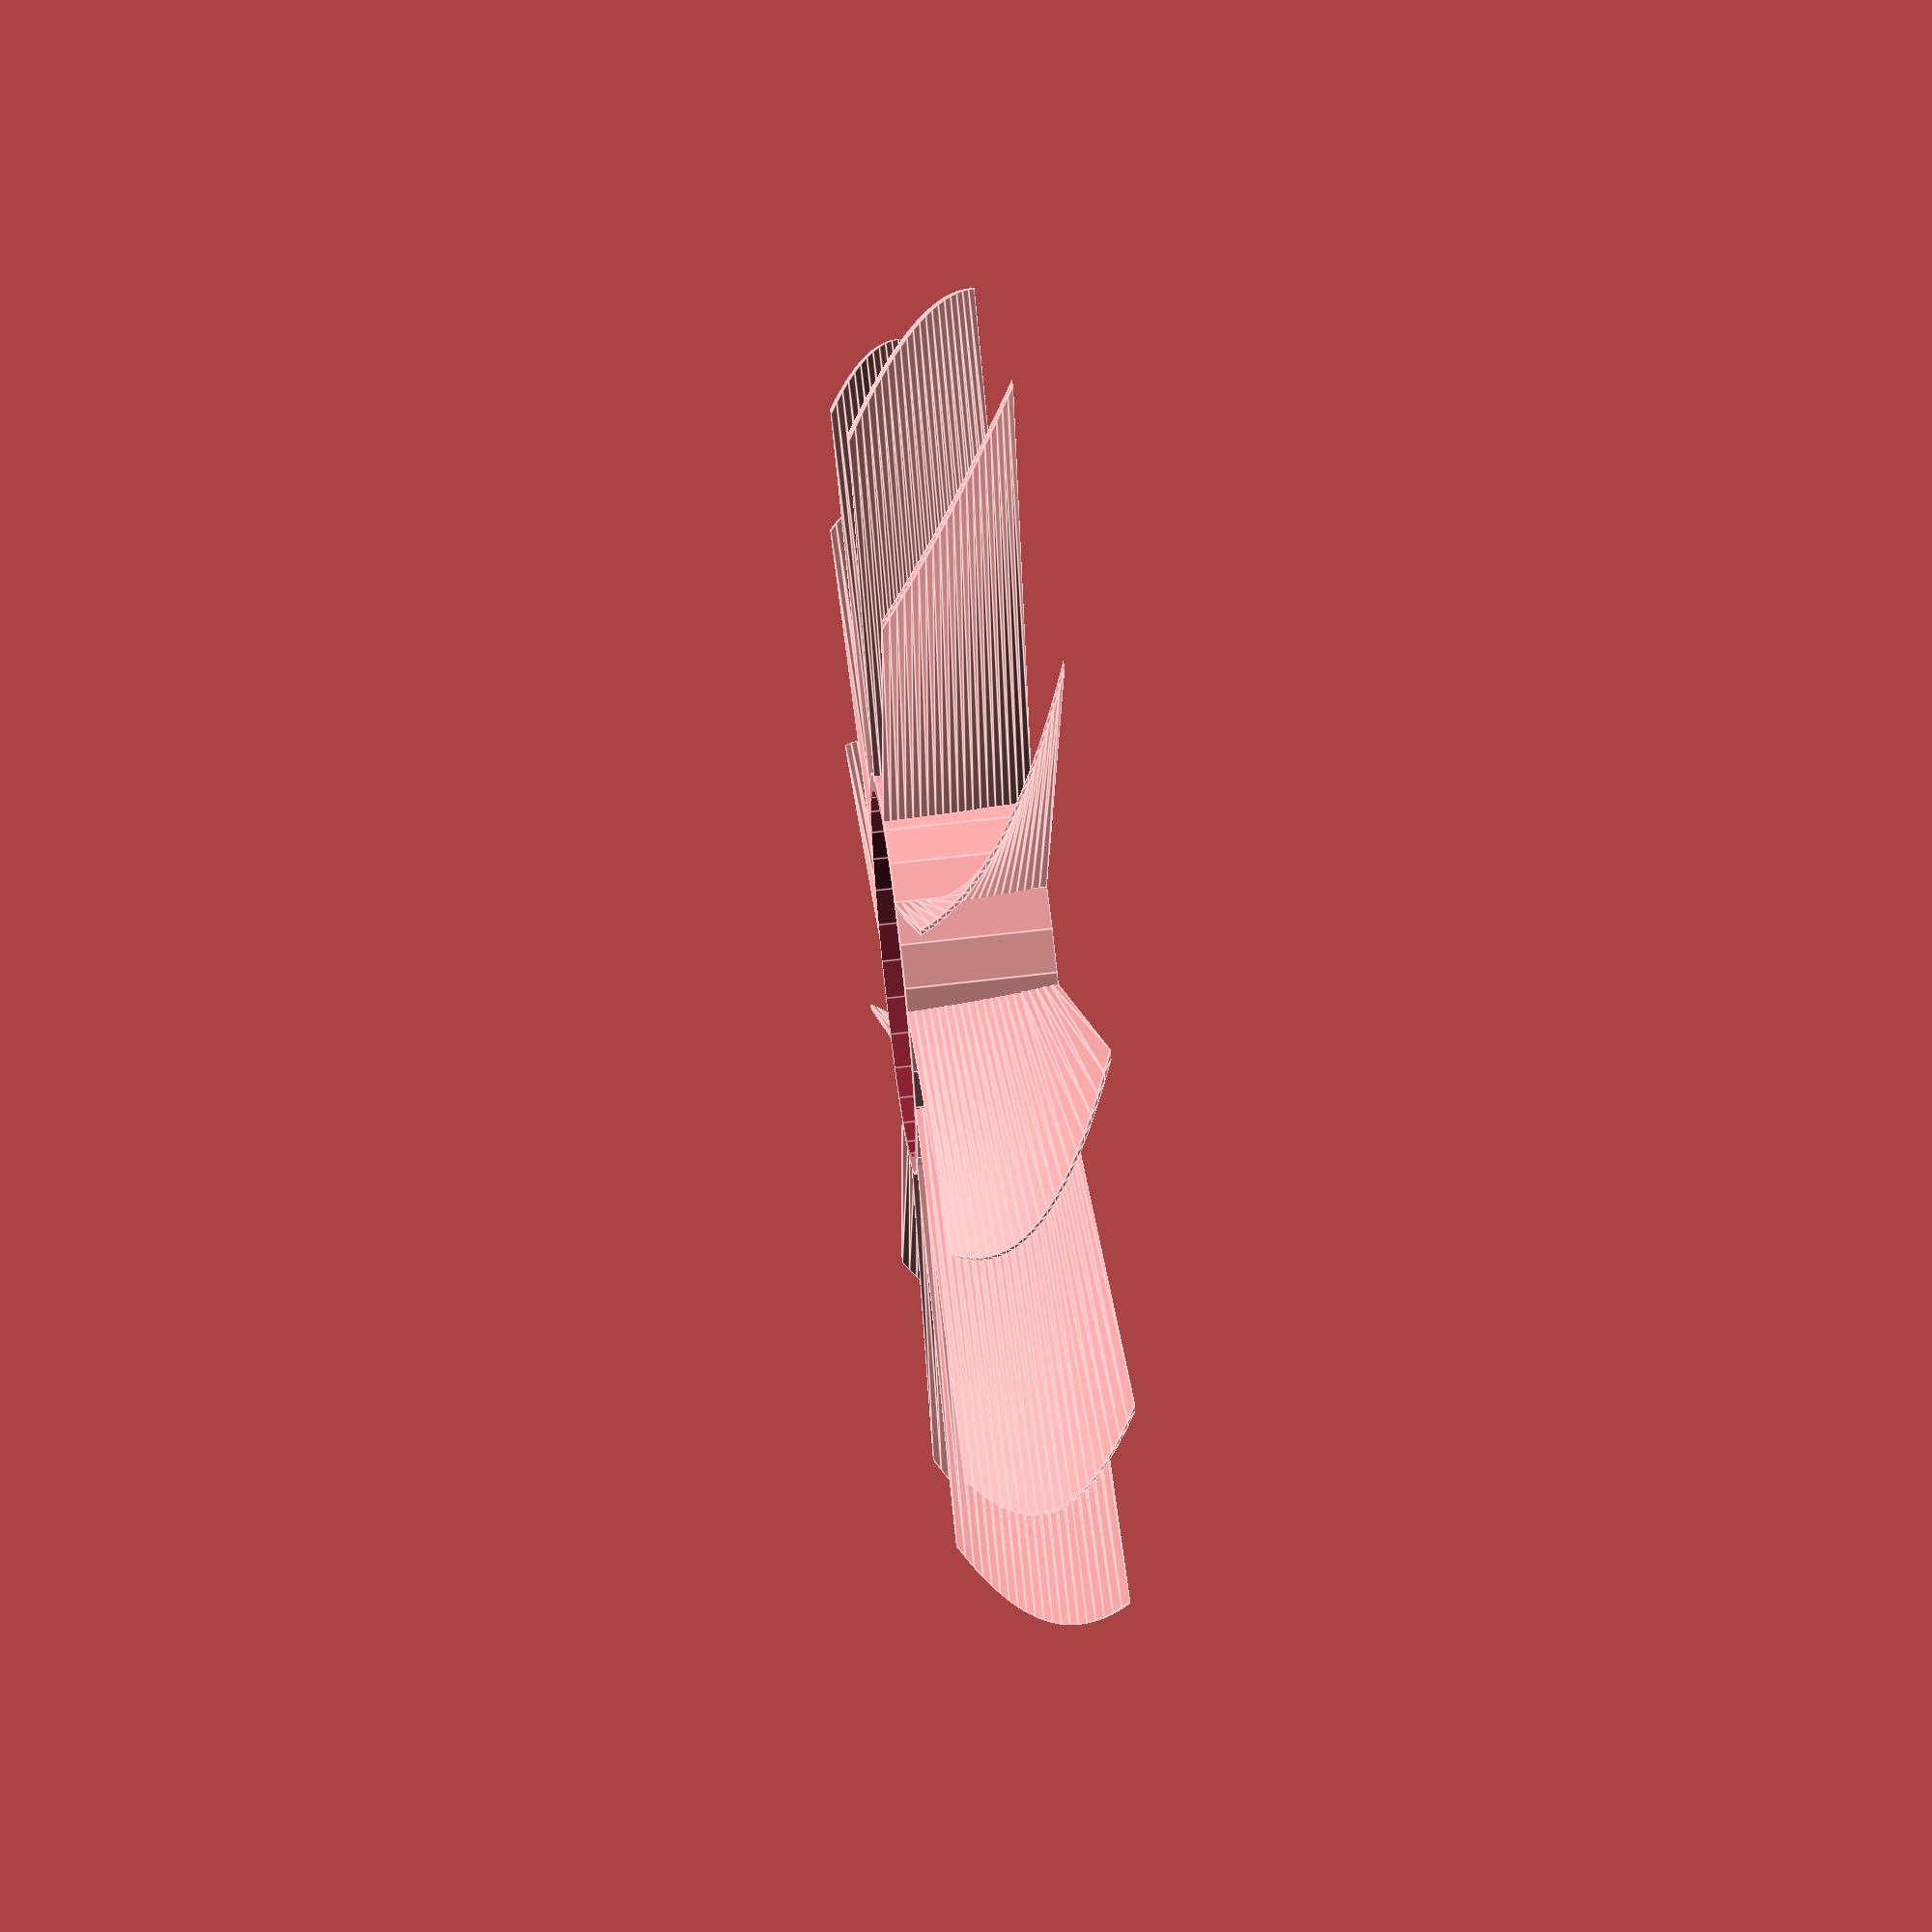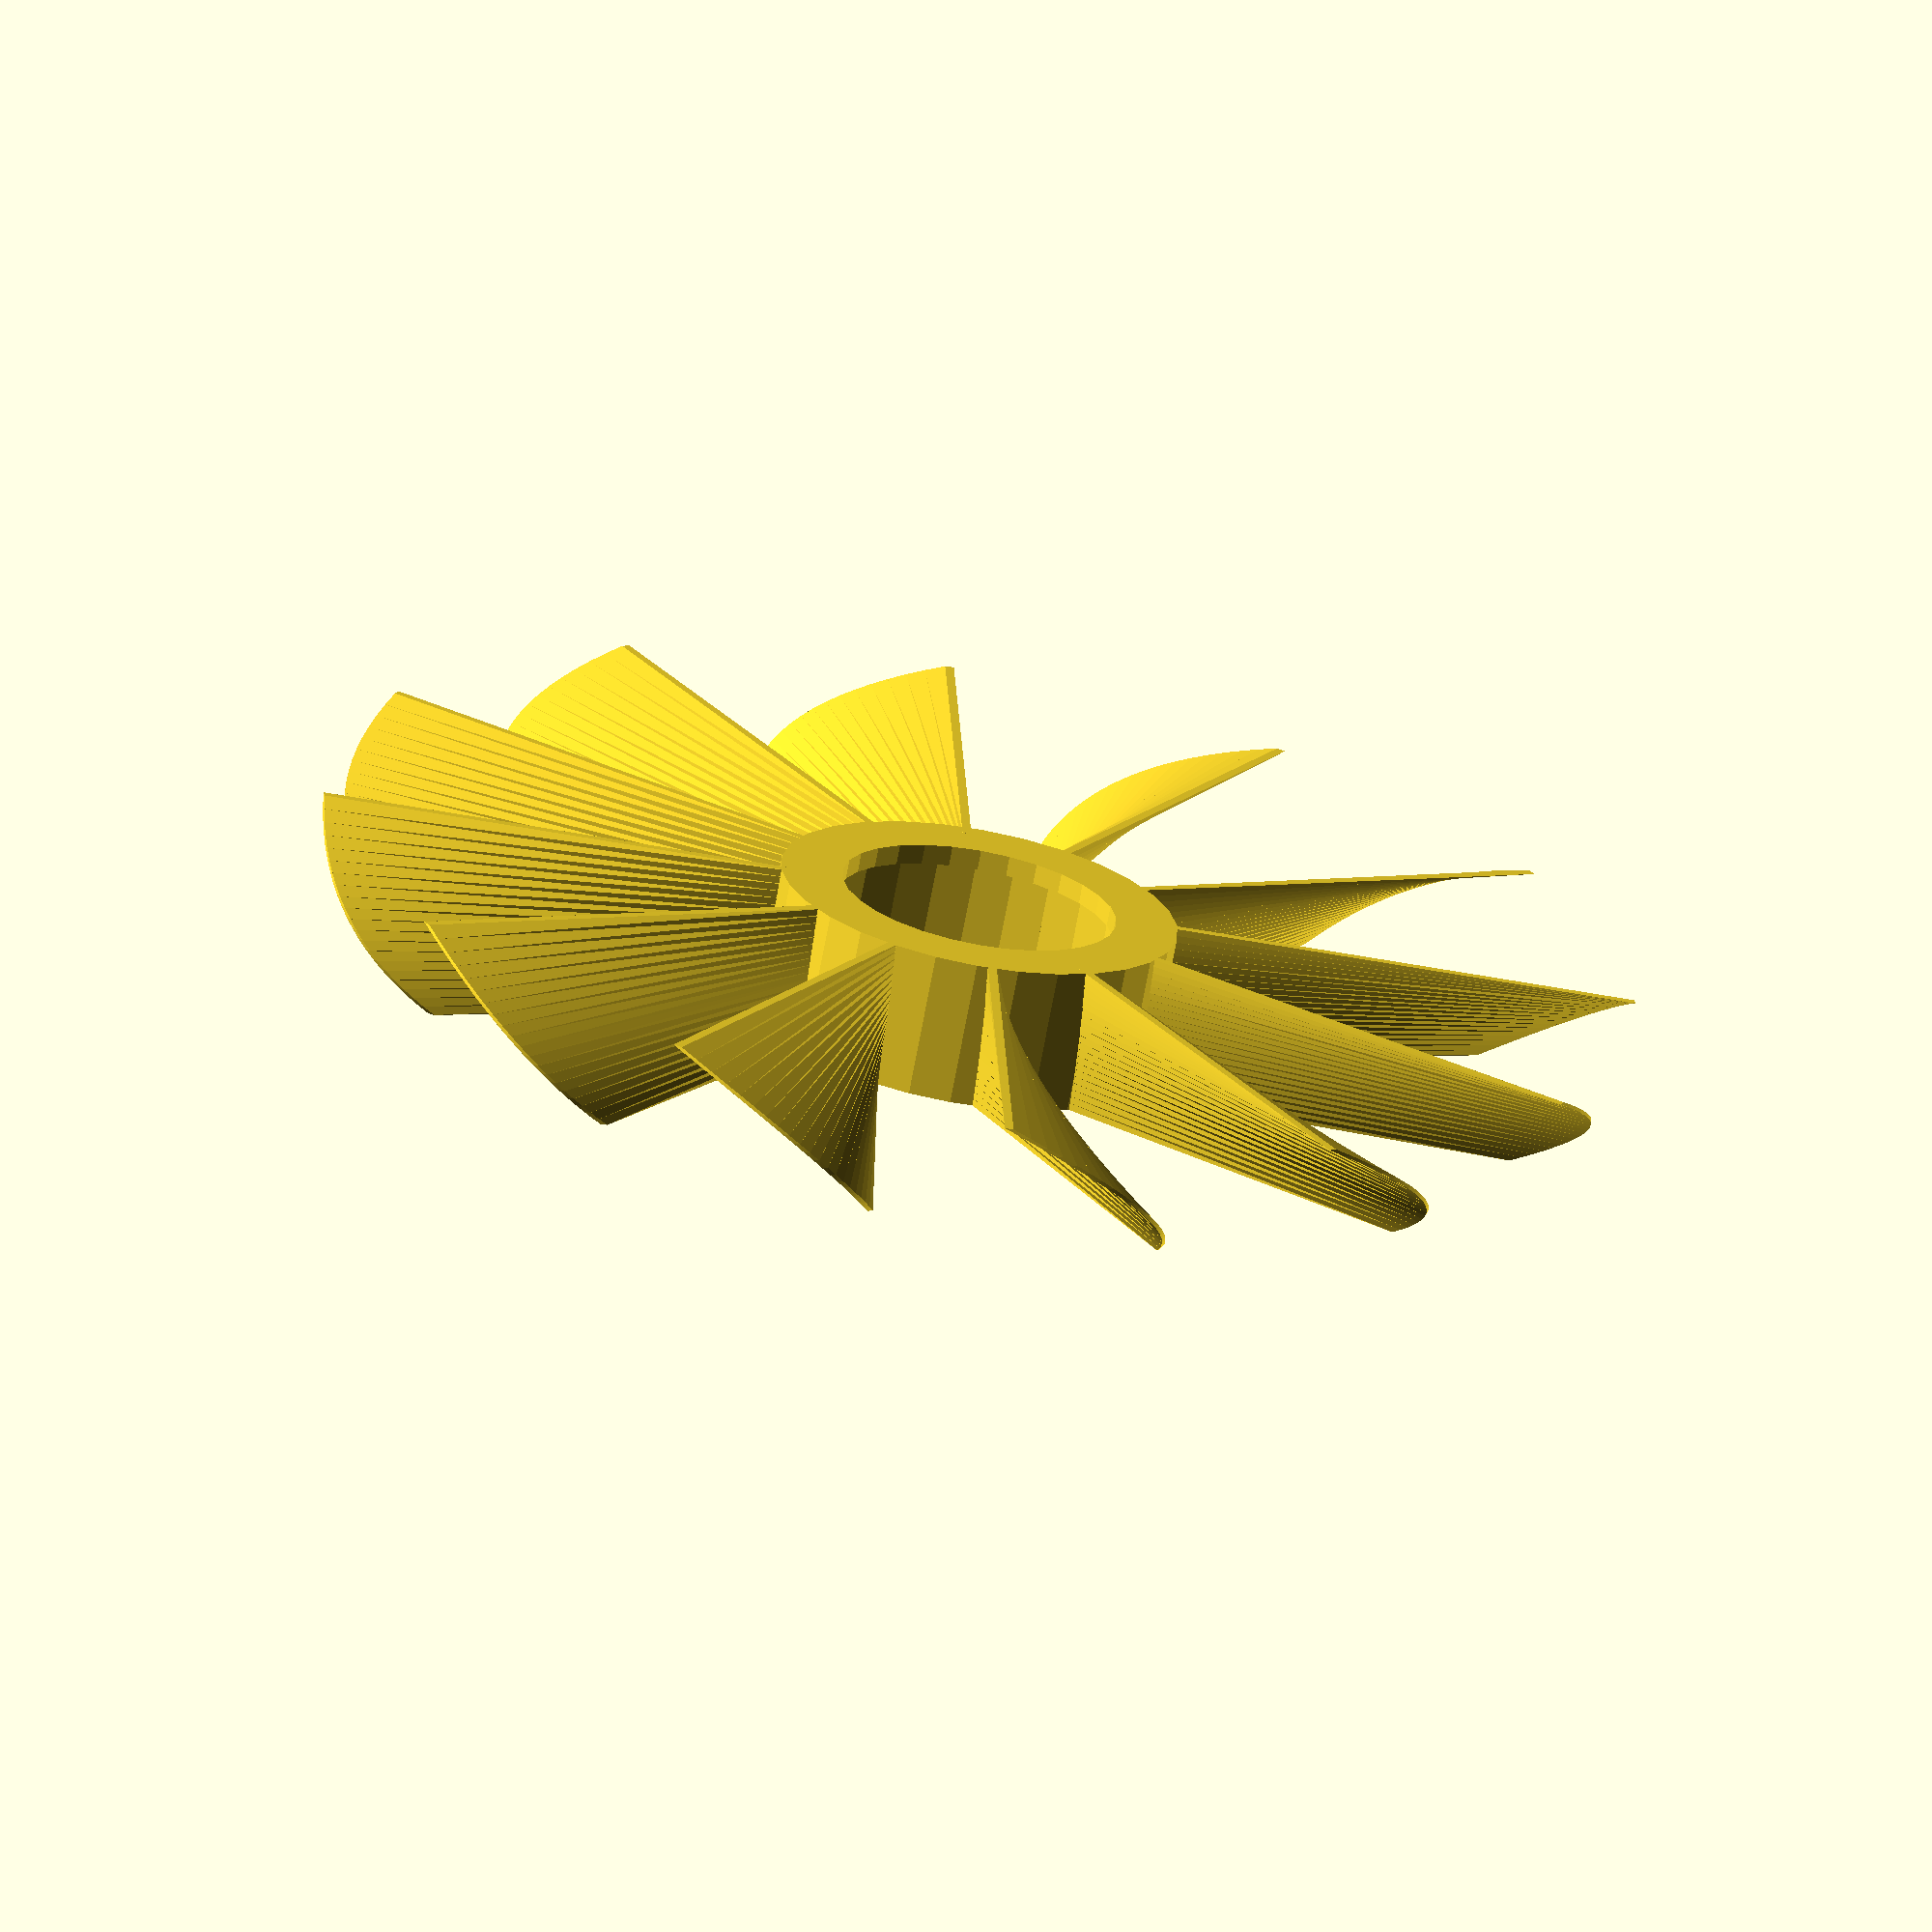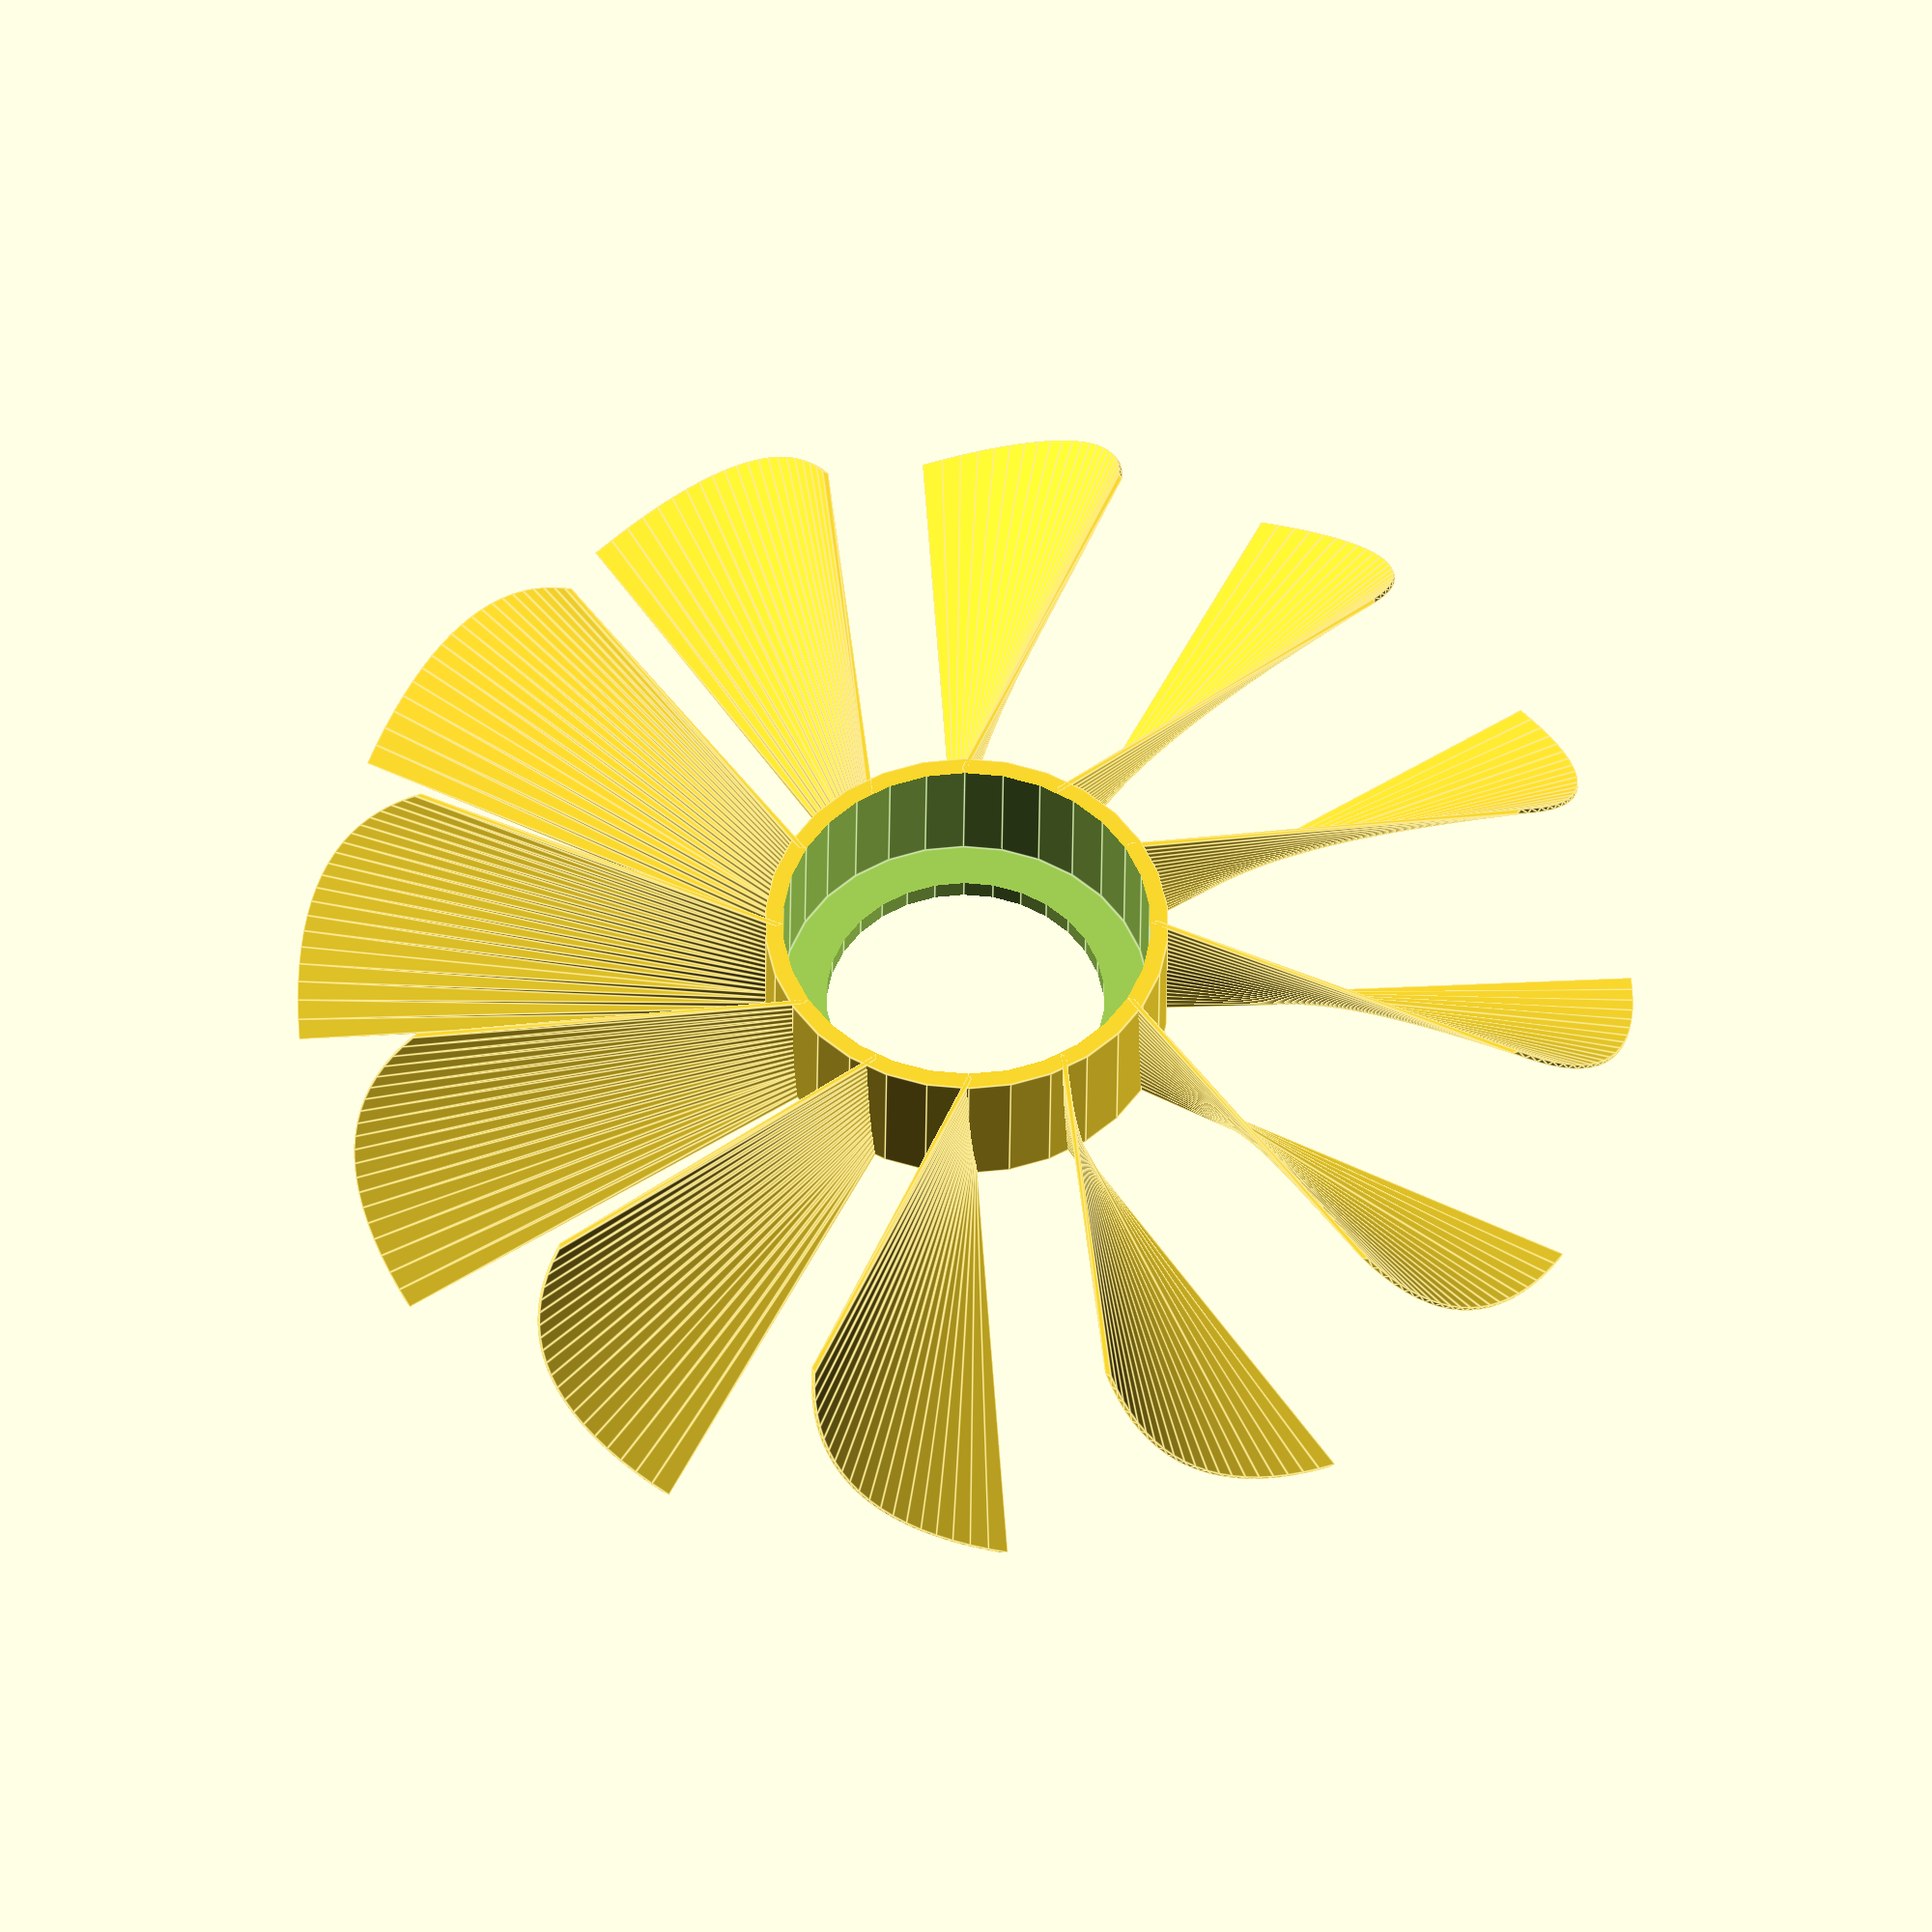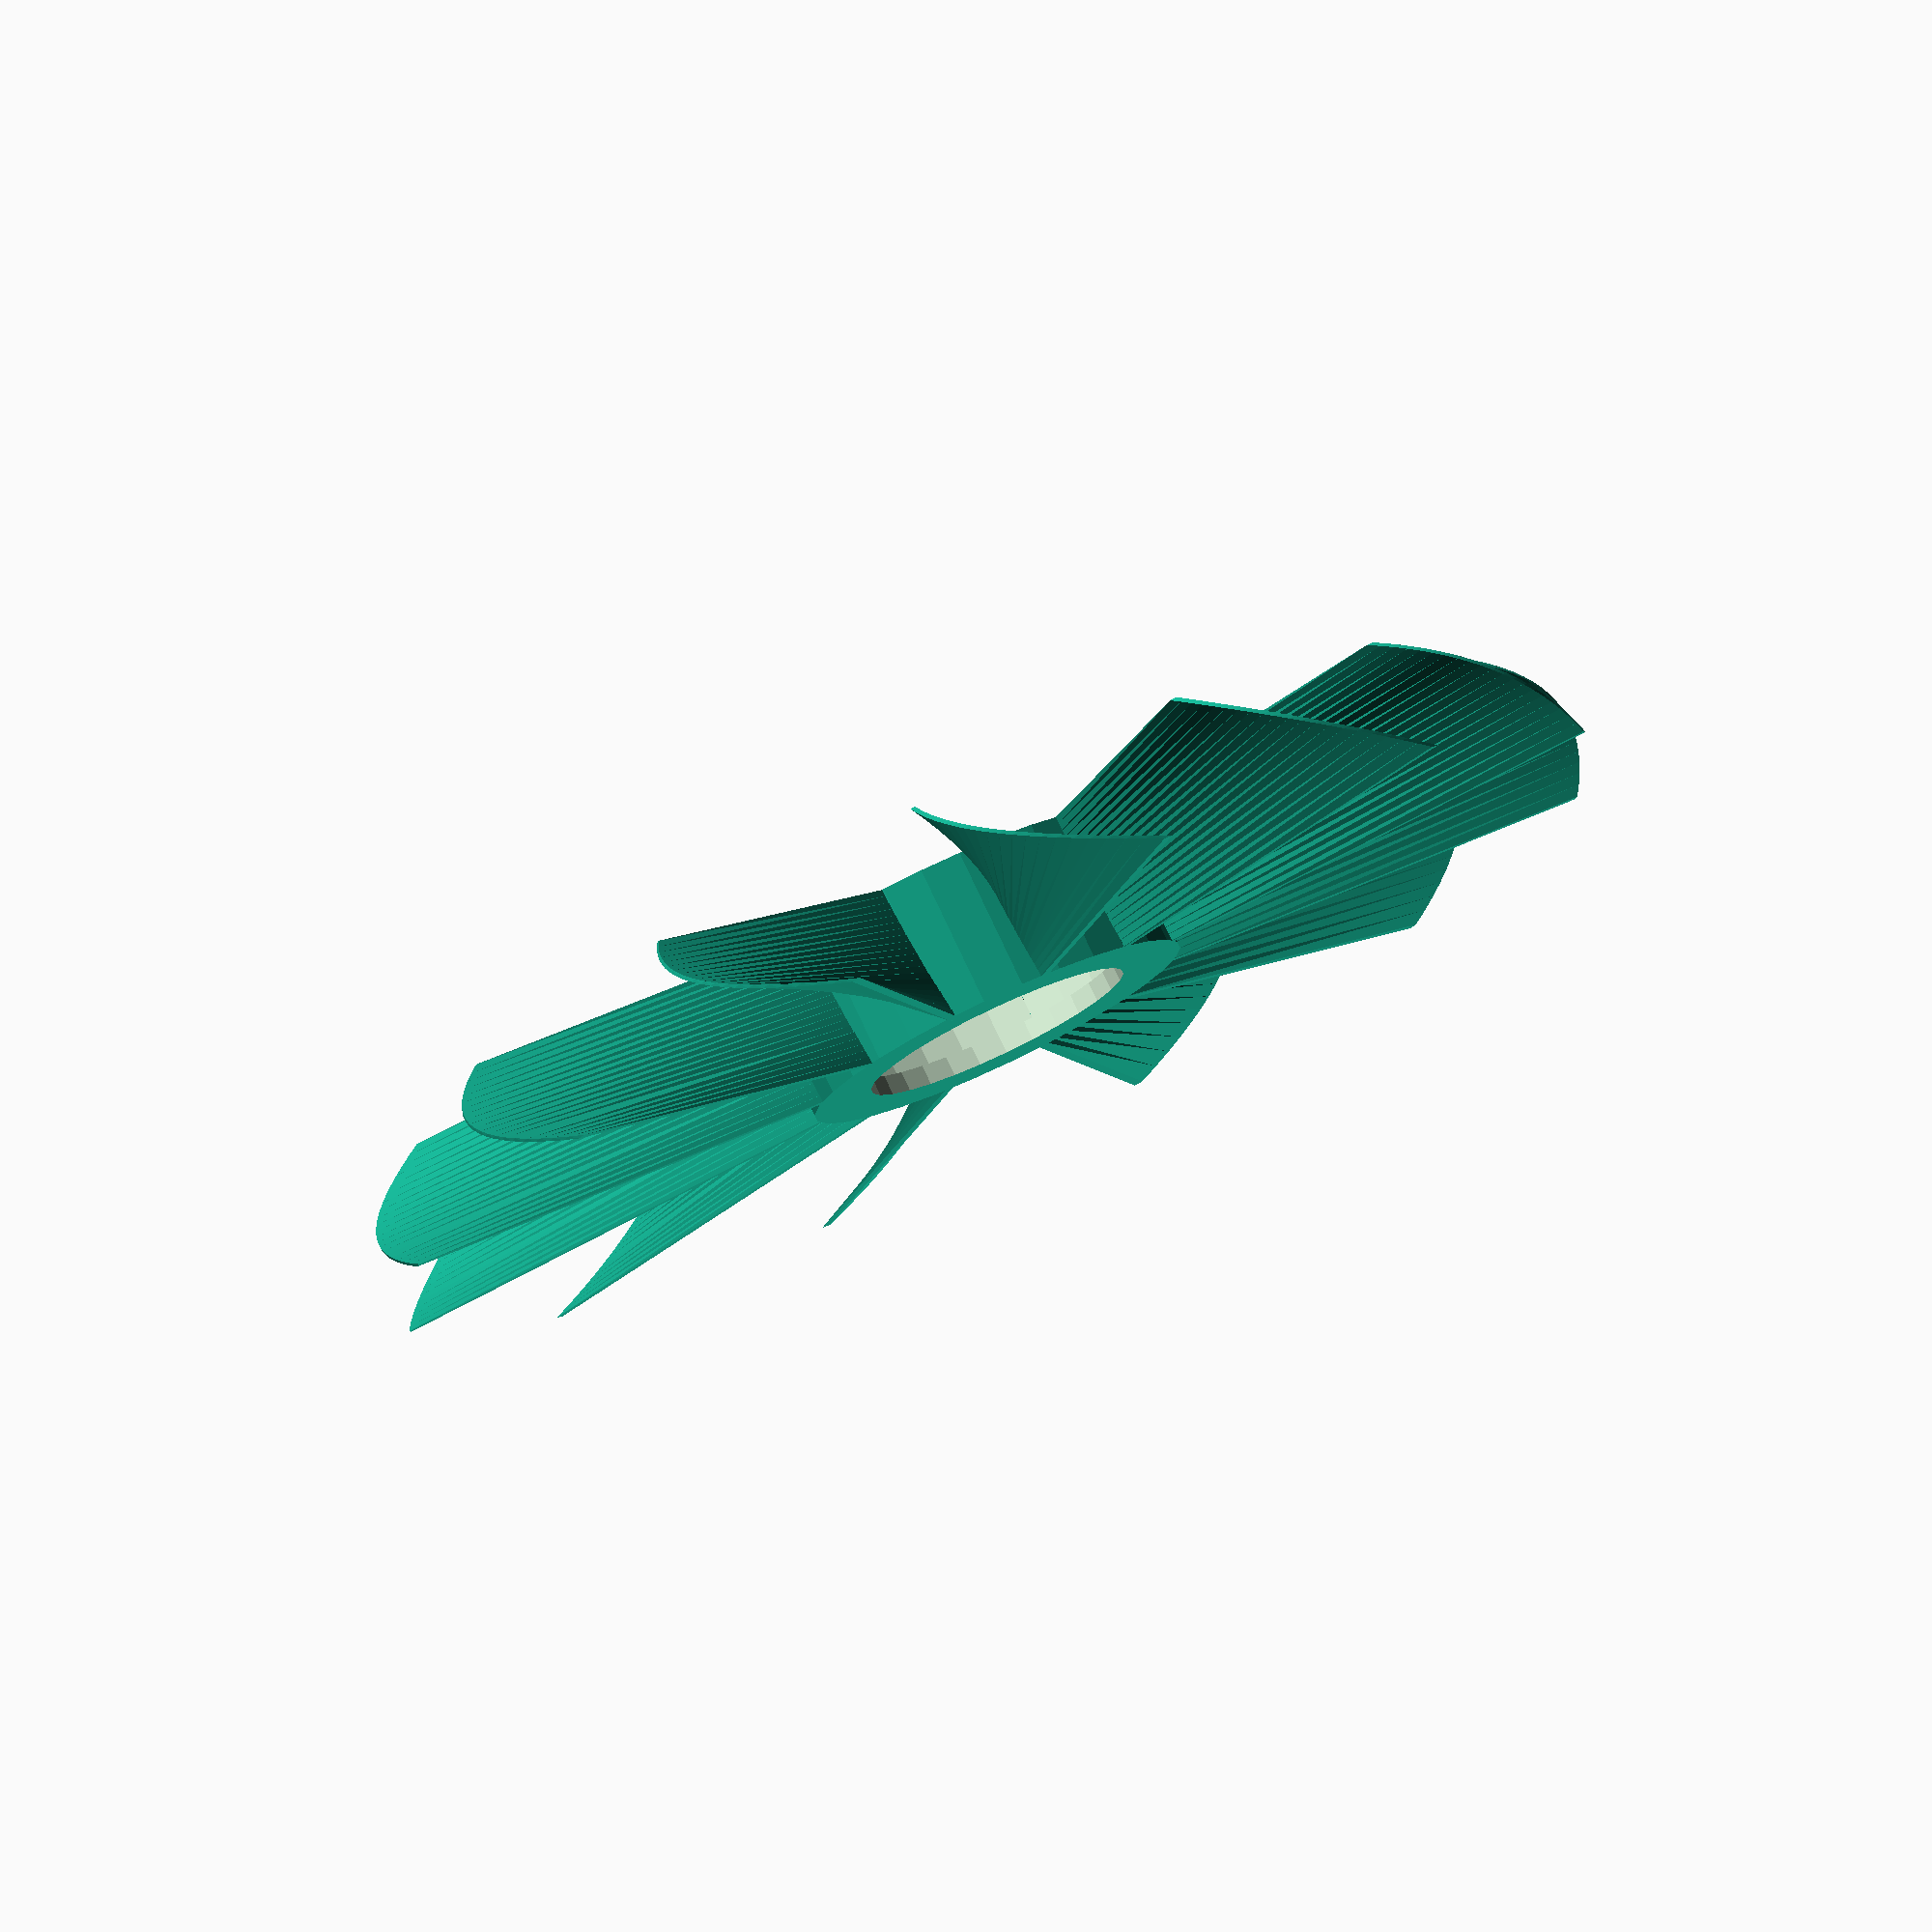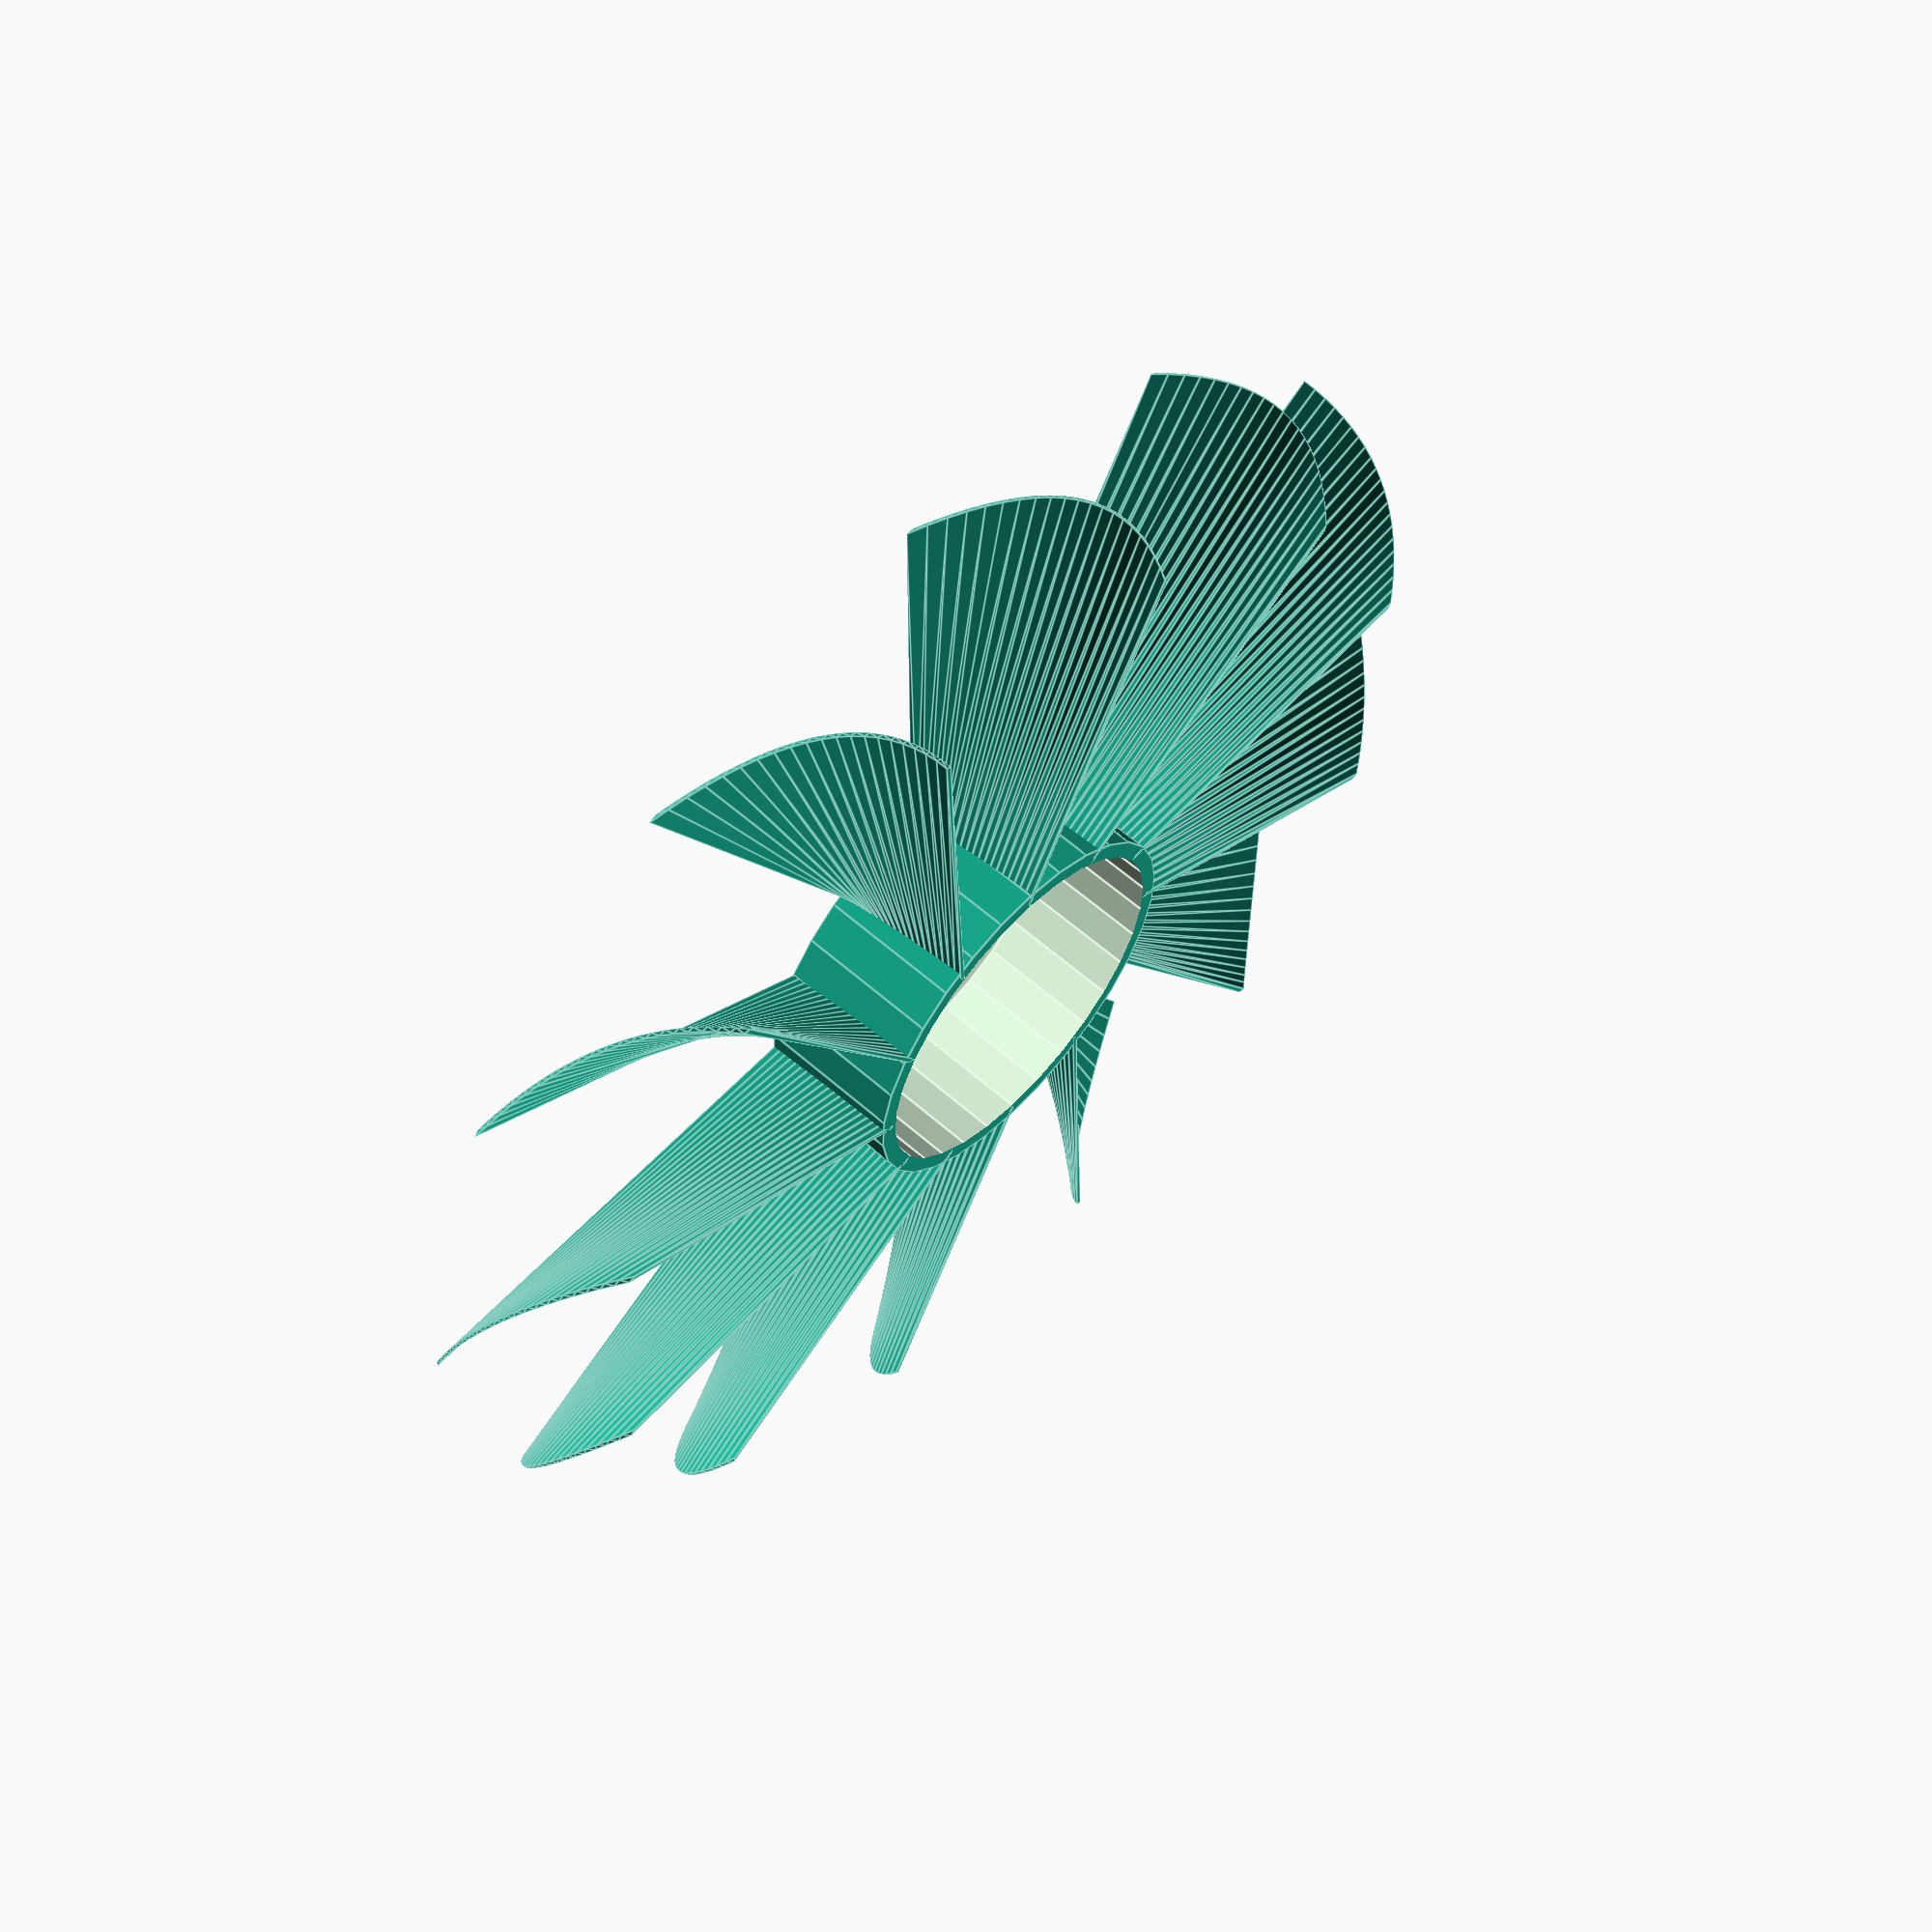
<openscad>
Shaft_Mount_Diameter=37.25;
Shaft_Mount_Radius=Shaft_Mount_Diameter/2;
Shaft_Mount_Wall_Thickness=2.0;
Shaft_Mount_Top_Diameter=31.25;
Shaft_Mount_Top_Radius=Shaft_Mount_Top_Diameter/2;
Shaft_Mount_Top_Height=15.0;
Shaft_Mount_Top_Thickness=1.5;

Blade_Height=16.5; // [16.5:100]
Blade_Diameter=110.0; // [50:110]
Blade_Radius=Blade_Diameter/2;
Number_of_Blades=12; // [6:64]

module Shaft_Mount(center=true){
    translate([0, 0, 16.5/2]) {
        difference(){
            cylinder(r=Shaft_Mount_Radius+Shaft_Mount_Wall_Thickness*2, h=Shaft_Mount_Top_Height+Shaft_Mount_Top_Thickness, center=true);
            translate([0, 0, -Shaft_Mount_Top_Thickness]) {
                cylinder(r=Shaft_Mount_Radius+Shaft_Mount_Wall_Thickness, h=Shaft_Mount_Top_Height, center=true);
            }
            translate([0, 0, 2]) {
                cylinder(r=Shaft_Mount_Top_Radius, h=Shaft_Mount_Top_Height, center=center);
            }
        }
    }
}

module Blade(n){
    translate([0, 0, Blade_Height]) {
        for (i=[0:360/n:360]) {
            rotate([180, 0, i]) {
                translate([Shaft_Mount_Radius+2, 0, 0]) {
                    linear_extrude(height=Blade_Height, scale=[1,0.5], slices=20, twist=45)
                    polygon(points=[
                        [0,0],[0,1],
                        [Blade_Radius-1,4],[Blade_Radius-1,3]
                        ]);
                }
                
            }
        }
    }
 
}

Shaft_Mount();
Blade(Number_of_Blades);

</openscad>
<views>
elev=121.2 azim=138.6 roll=277.2 proj=p view=edges
elev=70.2 azim=294.7 roll=349.5 proj=o view=wireframe
elev=35.3 azim=90.6 roll=179.4 proj=o view=edges
elev=100.4 azim=73.8 roll=205.2 proj=o view=wireframe
elev=300.5 azim=326.7 roll=132.3 proj=p view=edges
</views>
